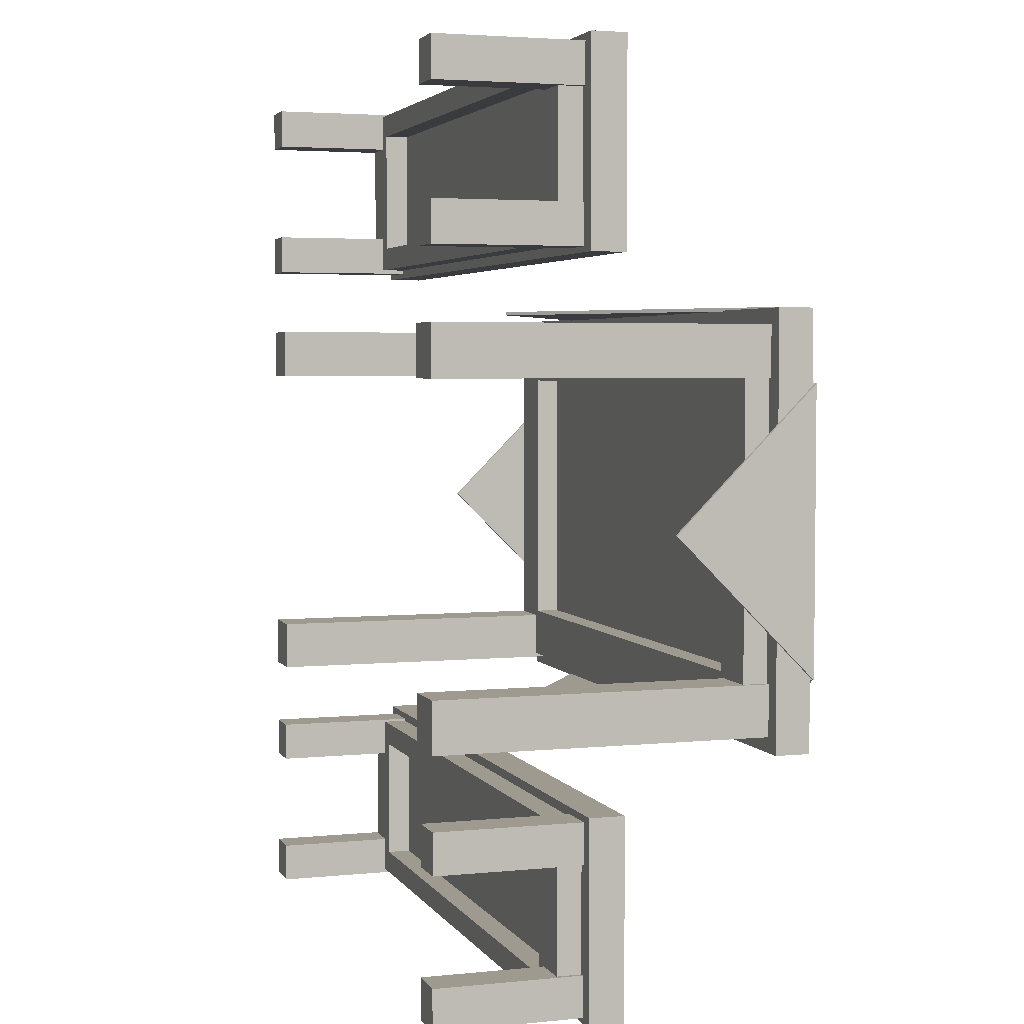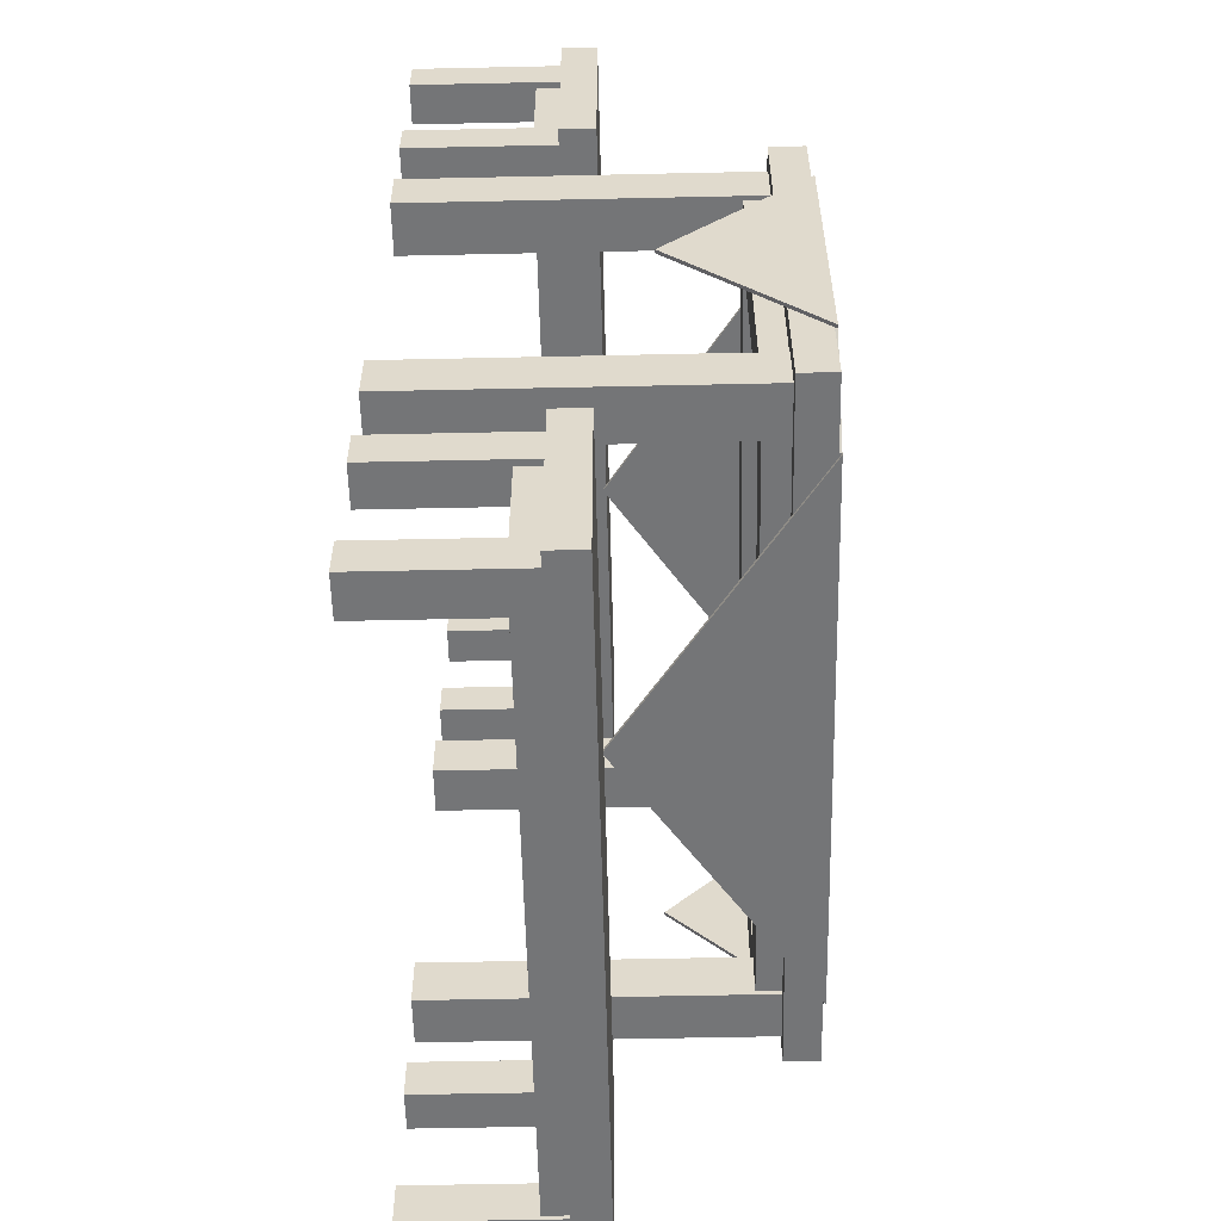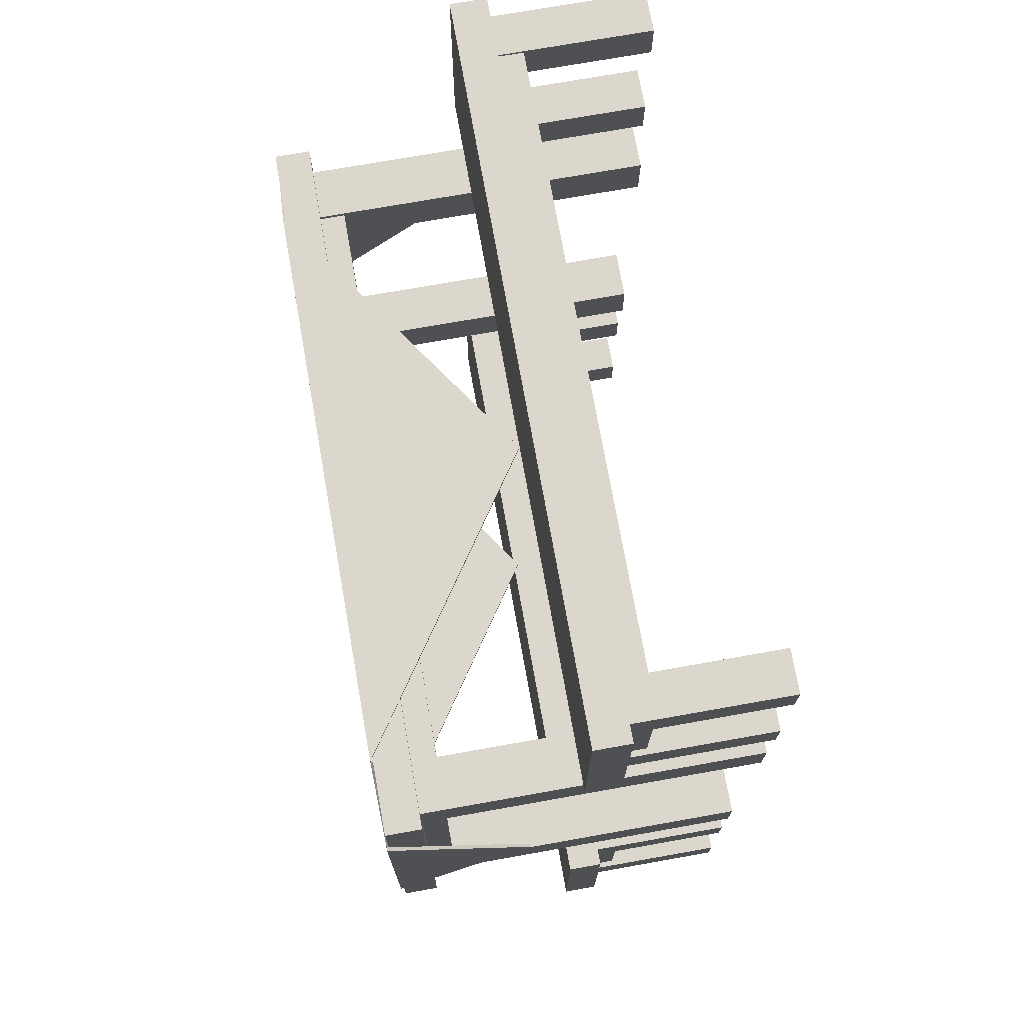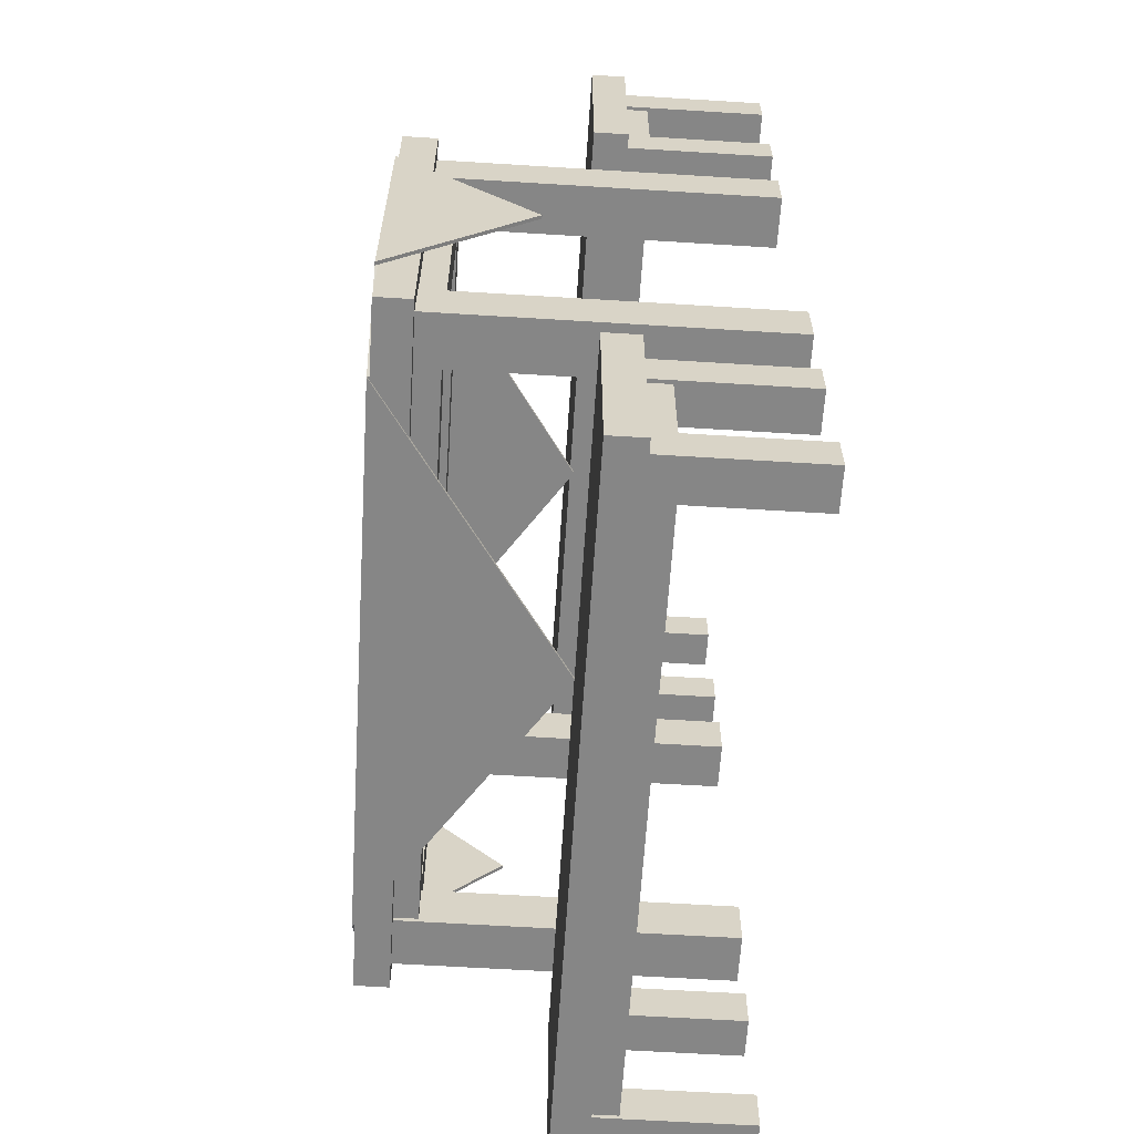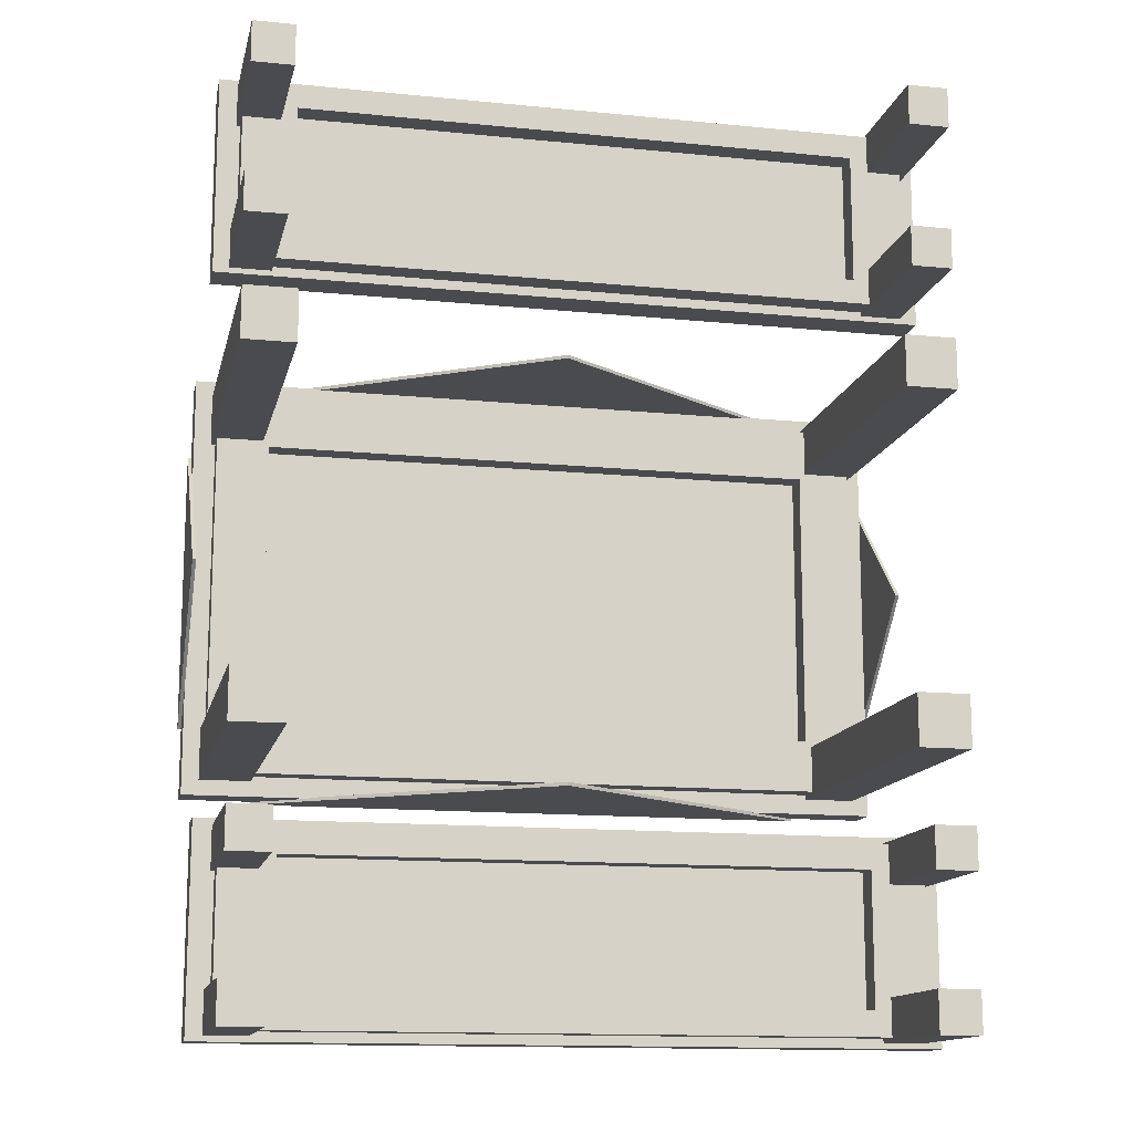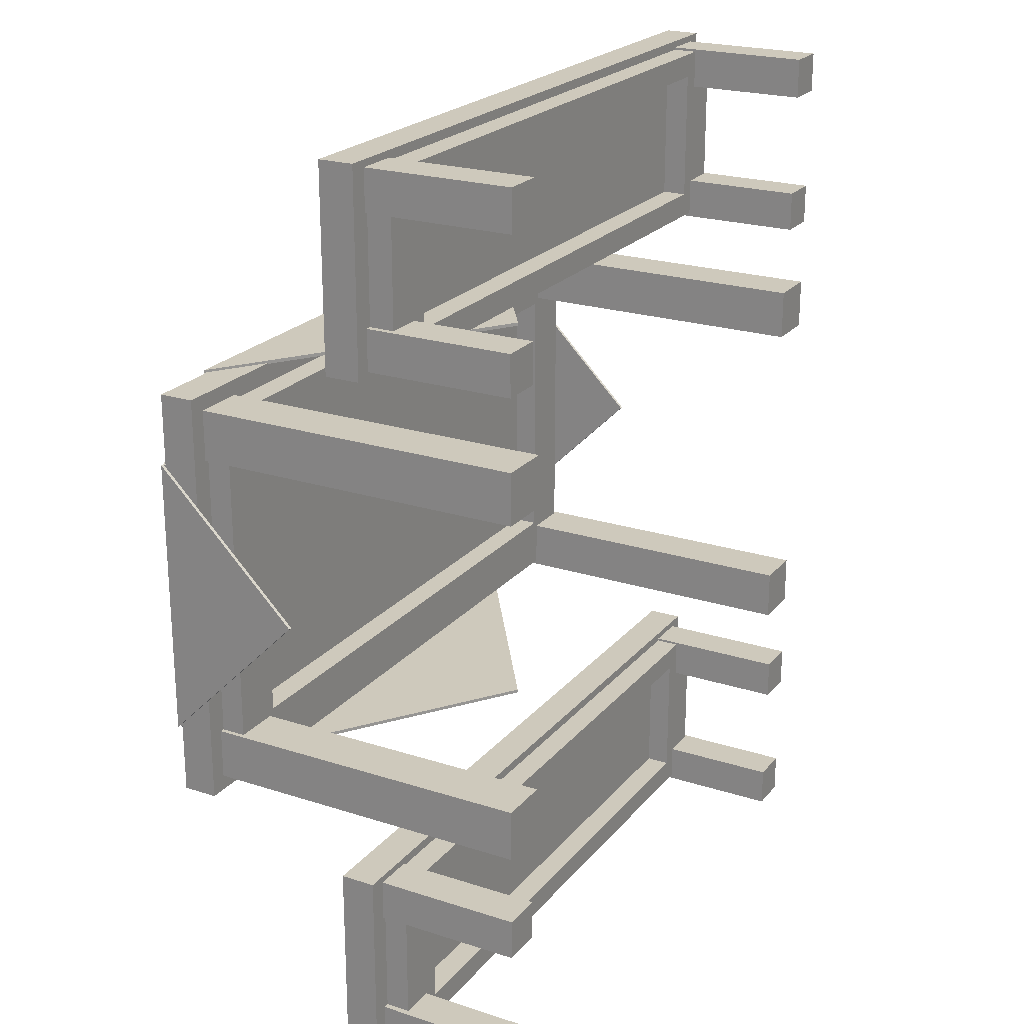
<metadata>
{"format":"obj","ext":"obj","renderer":"f3d","projection":"perspective","resolution":1024,"background":"white","views":[{"elev":3.8,"azim":72.0,"up":"+Z"},{"elev":-56.5,"azim":91.3,"up":"+Z"},{"elev":73.0,"azim":-100.1,"up":"+Z"},{"elev":-62.1,"azim":-93.6,"up":"+Z"},{"elev":-13.8,"azim":-12.5,"up":"+Z"},{"elev":22.5,"azim":-61.0,"up":"+Z"}]}
</metadata>
<code>
v  -50.56 47.76 30.33
v  -50.56 47.76 -30.33
v  50.56 47.76 -30.33
v  50.56 47.76 30.33
v  -50.56 52.76 30.33
v  50.56 52.76 30.33
v  50.56 52.76 -30.33
v  -50.56 52.76 -30.33
o Box001
g Box001
f 1 2 3
f 3 4 1
f 5 6 7
f 7 8 5
f 1 4 6
f 6 5 1
f 4 3 7
f 7 6 4
f 3 2 8
f 8 7 3
f 2 1 5
f 5 8 2
v  -47.5 44.26 27.5
v  47.5 49.26 27.5
v  -47.5 49.26 27.5
v  47.5 44.26 27.5
v  47.5 49.26 -27.5
v  47.5 44.26 -27.5
v  -47.5 49.26 -27.5
v  -47.5 44.26 -27.5
v  40 44.26 20
v  -40 49.26 20
v  40 49.26 20
v  -40 44.26 -20
v  -40 44.26 20
v  40 44.26 -20
v  -40 49.26 -20
v  40 49.26 -20
o Box002
g Box002
f 9 10 11
f 12 13 10
f 14 15 13
f 16 11 15
f 9 17 12
f 18 10 19
f 20 18 21
f 19 21 18
f 19 22 17
f 23 22 24
f 10 9 12
f 13 12 14
f 15 14 16
f 11 16 9
f 17 14 12
f 22 14 17
f 22 16 14
f 20 16 22
f 20 9 16
f 21 9 20
f 17 9 21
f 13 19 10
f 13 24 19
f 15 24 13
f 15 23 24
f 11 23 15
f 11 18 23
f 10 18 11
f 18 20 23
f 21 19 17
f 22 19 24
f 22 23 20
v  40.86 0 -20.86
v  40.86 0 -28.14
v  48.14 0 -28.14
v  48.14 0 -20.86
v  40.86 52.07 -20.86
v  48.14 52.07 -20.86
v  48.14 52.07 -28.14
v  40.86 52.07 -28.14
o Box003
g Box003
f 25 26 27
f 27 28 25
f 29 30 31
f 31 32 29
f 25 28 30
f 30 29 25
f 28 27 31
f 31 30 28
f 27 26 32
f 32 31 27
f 26 25 29
f 29 32 26
v  40.86 0 28.14
v  40.86 0 20.86
v  48.14 0 20.86
v  48.14 0 28.14
v  40.86 52.07 28.14
v  48.14 52.07 28.14
v  48.14 52.07 20.86
v  40.86 52.07 20.86
o Box004
g Box004
f 33 34 35
f 35 36 33
f 37 38 39
f 39 40 37
f 33 36 38
f 38 37 33
f 36 35 39
f 39 38 36
f 35 34 40
f 40 39 35
f 34 33 37
f 37 40 34
v  -48.14 0 -20.86
v  -48.14 0 -28.14
v  -40.86 0 -28.14
v  -40.86 0 -20.86
v  -48.14 52.07 -20.86
v  -40.86 52.07 -20.86
v  -40.86 52.07 -28.14
v  -48.14 52.07 -28.14
o Box005
g Box005
f 41 42 43
f 43 44 41
f 45 46 47
f 47 48 45
f 41 44 46
f 46 45 41
f 44 43 47
f 47 46 44
f 43 42 48
f 48 47 43
f 42 41 45
f 45 48 42
v  -48.14 0 28.14
v  -48.14 0 20.86
v  -40.86 0 20.86
v  -40.86 0 28.14
v  -48.14 52.07 28.14
v  -40.86 52.07 28.14
v  -40.86 52.07 20.86
v  -48.14 52.07 20.86
o Box006
g Box006
f 49 50 51
f 51 52 49
f 53 54 55
f 55 56 53
f 49 52 54
f 54 53 49
f 52 51 55
f 55 54 52
f 51 50 56
f 56 55 51
f 50 49 53
f 53 56 50
v  40.38 53.12 30.33
v  -40.38 53.12 30.33
v  -40.38 52.62 30.33
v  40.38 52.62 30.33
v  50.56 53.12 -20.16
v  50.56 53.12 20.16
v  50.56 52.62 20.16
v  50.56 52.62 -20.16
v  -40.38 52.62 -30.33
v  -40.38 53.12 -30.33
v  40.38 53.12 -30.33
v  40.38 52.62 -30.33
v  -50.56 53.12 20.16
v  -50.56 53.12 -20.16
v  -50.56 52.62 -20.16
v  -50.56 52.62 20.16
v  40.38 53.12 30.2
v  0 25.53 30.2
v  -40.38 53.12 30.2
v  -40.38 53.12 30.7
v  -0 25.53 30.7
v  40.38 53.12 30.7
v  -51.05 53.13 20.16
v  -51.05 53.13 -20.16
v  -51.05 32.97 -0
v  -50.55 53.13 -20.16
v  -50.55 32.97 -0
v  -50.55 53.13 20.16
v  -40.38 53.12 -30.2
v  0 25.53 -30.2
v  40.38 53.12 -30.2
v  40.38 53.12 -30.7
v  0 25.53 -30.7
v  -40.38 53.12 -30.7
v  51.05 53.13 -20.16
v  51.05 53.13 20.16
v  51.05 32.97 0
v  50.55 53.13 20.16
v  50.55 32.97 0
v  50.55 53.13 -20.16
o Box008
g Box008
f 57 58 59
f 59 60 57
f 61 62 63
f 63 64 61
f 65 66 67
f 67 68 65
f 69 70 71
f 71 72 69
f 72 59 58
f 58 69 72
f 64 68 67
f 67 61 64
f 66 65 71
f 71 70 66
f 60 63 62
f 62 57 60
f 64 63 60
f 68 64 60
f 68 60 59
f 68 59 72
f 65 68 72
f 65 72 71
f 57 62 61
f 57 61 67
f 58 57 67
f 69 58 67
f 69 67 66
f 69 66 70
f 73 74 75
f 76 77 78
f 77 74 73
f 73 78 77
f 75 74 77
f 77 76 75
f 73 75 76
f 76 78 73
f 79 80 81
f 81 80 82
f 82 83 81
f 79 81 83
f 83 84 79
f 79 84 82
f 82 80 79
f 83 82 84
f 85 86 87
f 88 89 90
f 89 86 85
f 85 90 89
f 87 86 89
f 89 88 87
f 85 87 88
f 88 90 85
f 91 92 93
f 93 92 94
f 94 95 93
f 91 93 95
f 95 96 91
f 91 96 94
f 94 92 91
f 95 94 96
v  50.56 20.9 -65.49
v  50.56 20.9 -37.16
v  -50.56 20.9 -37.16
v  -50.56 20.9 -65.49
v  50.56 25.9 -65.49
v  -50.56 25.9 -65.49
v  -50.56 25.9 -37.16
v  50.56 25.9 -37.16
o Box009
g Box009
f 97 98 99
f 99 100 97
f 101 102 103
f 103 104 101
f 97 100 102
f 102 101 97
f 100 99 103
f 103 102 100
f 99 98 104
f 104 103 99
f 98 97 101
f 101 104 98
v  -47.5 17.4 -38.48
v  47.5 22.4 -38.48
v  -47.5 22.4 -38.48
v  47.5 17.4 -38.48
v  47.5 22.4 -64.17
v  47.5 17.4 -64.17
v  -47.5 22.4 -64.17
v  -47.5 17.4 -64.17
v  40 17.4 -41.98
v  -40 22.4 -41.98
v  40 22.4 -41.98
v  -40 17.4 -60.67
v  -40 17.4 -41.98
v  40 17.4 -60.67
v  -40 22.4 -60.67
v  40 22.4 -60.67
o Box010
g Box010
f 105 106 107
f 108 109 106
f 110 111 109
f 112 107 111
f 105 113 108
f 114 106 115
f 116 114 117
f 115 117 114
f 115 118 113
f 119 118 120
f 106 105 108
f 109 108 110
f 111 110 112
f 107 112 105
f 113 110 108
f 118 110 113
f 118 112 110
f 116 112 118
f 116 105 112
f 117 105 116
f 113 105 117
f 109 115 106
f 109 120 115
f 111 120 109
f 111 119 120
f 107 119 111
f 107 114 119
f 106 114 107
f 114 116 119
f 117 115 113
f 118 115 120
f 118 119 116
v  -48.31 0 -58.93
v  -48.31 0 -64.73
v  -42.5 0 -64.73
v  -42.5 0 -58.93
v  -48.31 23.13 -58.93
v  -42.5 23.13 -58.93
v  -42.5 23.13 -64.73
v  -48.31 23.13 -64.73
o Box013
g Box013
f 121 122 123
f 123 124 121
f 125 126 127
f 127 128 125
f 121 124 126
f 126 125 121
f 124 123 127
f 127 126 124
f 123 122 128
f 128 127 123
f 122 121 125
f 125 128 122
v  -48 0 -38.13
v  -48 0 -43.93
v  -42.2 0 -43.93
v  -42.2 0 -38.13
v  -48 23.13 -38.13
v  -42.2 23.13 -38.13
v  -42.2 23.13 -43.93
v  -48 23.13 -43.93
o Box015
g Box015
f 129 130 131
f 131 132 129
f 133 134 135
f 135 136 133
f 129 132 134
f 134 133 129
f 132 131 135
f 135 134 132
f 131 130 136
f 136 135 131
f 130 129 133
f 133 136 130
v  42.25 0 -58.93
v  42.25 0 -64.73
v  48.05 0 -64.73
v  48.05 0 -58.93
v  42.25 23.13 -58.93
v  48.05 23.13 -58.93
v  48.05 23.13 -64.73
v  42.25 23.13 -64.73
o Box016
g Box016
f 137 138 139
f 139 140 137
f 141 142 143
f 143 144 141
f 137 140 142
f 142 141 137
f 140 139 143
f 143 142 140
f 139 138 144
f 144 143 139
f 138 137 141
f 141 144 138
v  42.55 0 -38.13
v  42.55 0 -43.93
v  48.35 0 -43.93
v  48.35 0 -38.13
v  42.55 23.13 -38.13
v  48.35 23.13 -38.13
v  48.35 23.13 -43.93
v  42.55 23.13 -43.93
o Box017
g Box017
f 145 146 147
f 147 148 145
f 149 150 151
f 151 152 149
f 145 148 150
f 150 149 145
f 148 147 151
f 151 150 148
f 147 146 152
f 152 151 147
f 146 145 149
f 149 152 146
v  -50.56 20.9 65.7
v  -50.56 20.9 37.36
v  50.56 20.9 37.36
v  50.56 20.9 65.7
v  -50.56 25.9 65.7
v  50.56 25.9 65.7
v  50.56 25.9 37.36
v  -50.56 25.9 37.36
o Box018
g Box018
f 153 154 155
f 155 156 153
f 157 158 159
f 159 160 157
f 153 156 158
f 158 157 153
f 156 155 159
f 159 158 156
f 155 154 160
f 160 159 155
f 154 153 157
f 157 160 154
v  -47.5 17.4 64.38
v  47.5 22.4 64.38
v  -47.5 22.4 64.38
v  47.5 17.4 64.38
v  47.5 22.4 38.69
v  47.5 17.4 38.69
v  -47.5 22.4 38.69
v  -47.5 17.4 38.69
v  40 17.4 60.87
v  -40 22.4 60.87
v  40 22.4 60.87
v  -40 17.4 42.19
v  -40 17.4 60.87
v  40 17.4 42.19
v  -40 22.4 42.19
v  40 22.4 42.19
o Box019
g Box019
f 161 162 163
f 164 165 162
f 166 167 165
f 168 163 167
f 161 169 164
f 170 162 171
f 172 170 173
f 171 173 170
f 171 174 169
f 175 174 176
f 162 161 164
f 165 164 166
f 167 166 168
f 163 168 161
f 169 166 164
f 174 166 169
f 174 168 166
f 172 168 174
f 172 161 168
f 173 161 172
f 169 161 173
f 165 171 162
f 165 176 171
f 167 176 165
f 167 175 176
f 163 175 167
f 163 170 175
f 162 170 163
f 170 172 175
f 173 171 169
f 174 171 176
f 174 175 172
v  -48.31 0 43.93
v  -48.31 0 38.13
v  -42.5 0 38.13
v  -42.5 0 43.93
v  -48.31 23.13 43.93
v  -42.5 23.13 43.93
v  -42.5 23.13 38.13
v  -48.31 23.13 38.13
o Box020
g Box020
f 177 178 179
f 179 180 177
f 181 182 183
f 183 184 181
f 177 180 182
f 182 181 177
f 180 179 183
f 183 182 180
f 179 178 184
f 184 183 179
f 178 177 181
f 181 184 178
v  -48 0 64.73
v  -48 0 58.93
v  -42.2 0 58.93
v  -42.2 0 64.73
v  -48 23.13 64.73
v  -42.2 23.13 64.73
v  -42.2 23.13 58.93
v  -48 23.13 58.93
o Box021
g Box021
f 185 186 187
f 187 188 185
f 189 190 191
f 191 192 189
f 185 188 190
f 190 189 185
f 188 187 191
f 191 190 188
f 187 186 192
f 192 191 187
f 186 185 189
f 189 192 186
v  42.25 0 43.93
v  42.25 0 38.13
v  48.05 0 38.13
v  48.05 0 43.93
v  42.25 23.13 43.93
v  48.05 23.13 43.93
v  48.05 23.13 38.13
v  42.25 23.13 38.13
o Box022
g Box022
f 193 194 195
f 195 196 193
f 197 198 199
f 199 200 197
f 193 196 198
f 198 197 193
f 196 195 199
f 199 198 196
f 195 194 200
f 200 199 195
f 194 193 197
f 197 200 194
v  42.55 0 64.73
v  42.55 0 58.93
v  48.35 0 58.93
v  48.35 0 64.73
v  42.55 23.13 64.73
v  48.35 23.13 64.73
v  48.35 23.13 58.93
v  42.55 23.13 58.93
o Box023
g Box023
f 201 202 203
f 203 204 201
f 205 206 207
f 207 208 205
f 201 204 206
f 206 205 201
f 204 203 207
f 207 206 204
f 203 202 208
f 208 207 203
f 202 201 205
f 205 208 202

</code>
